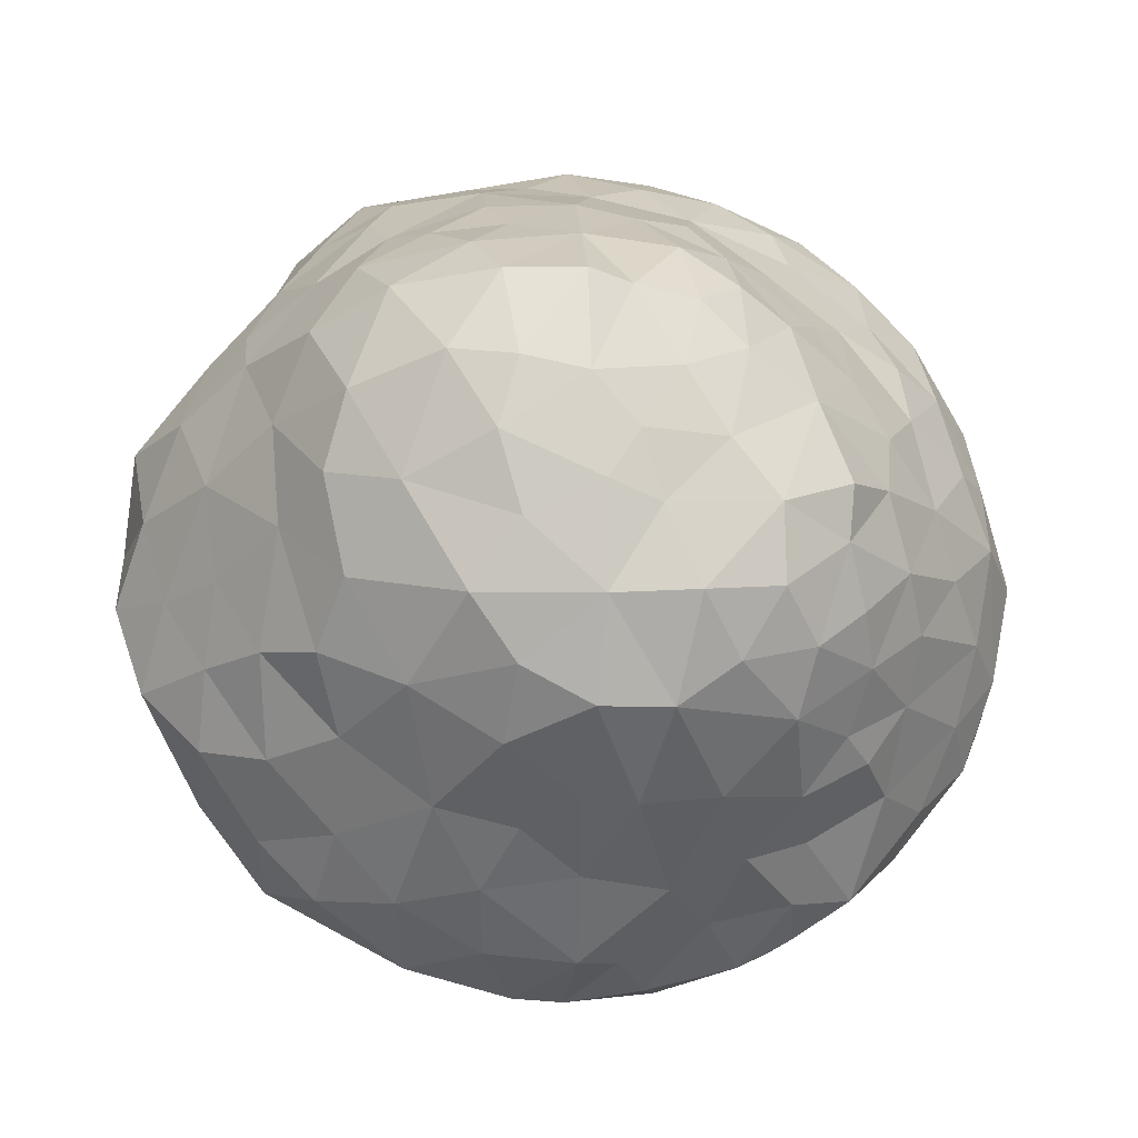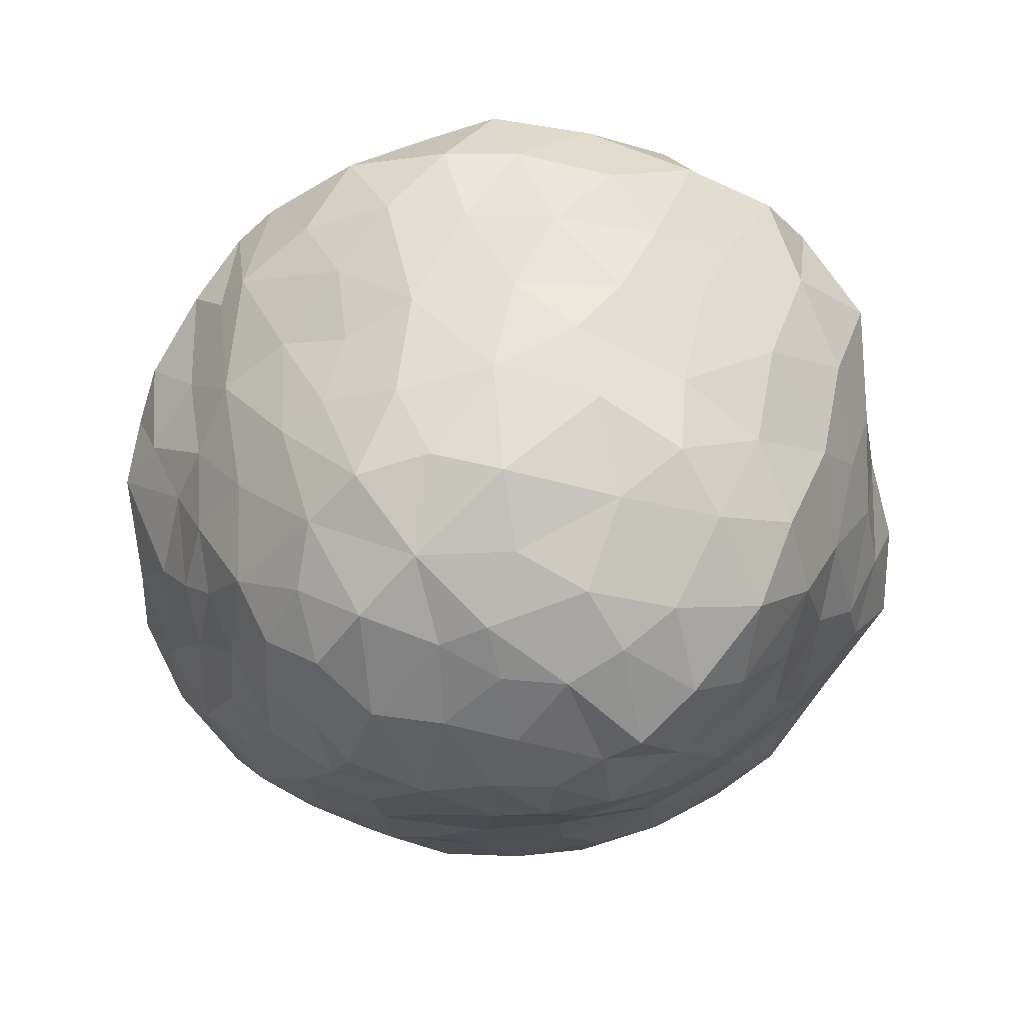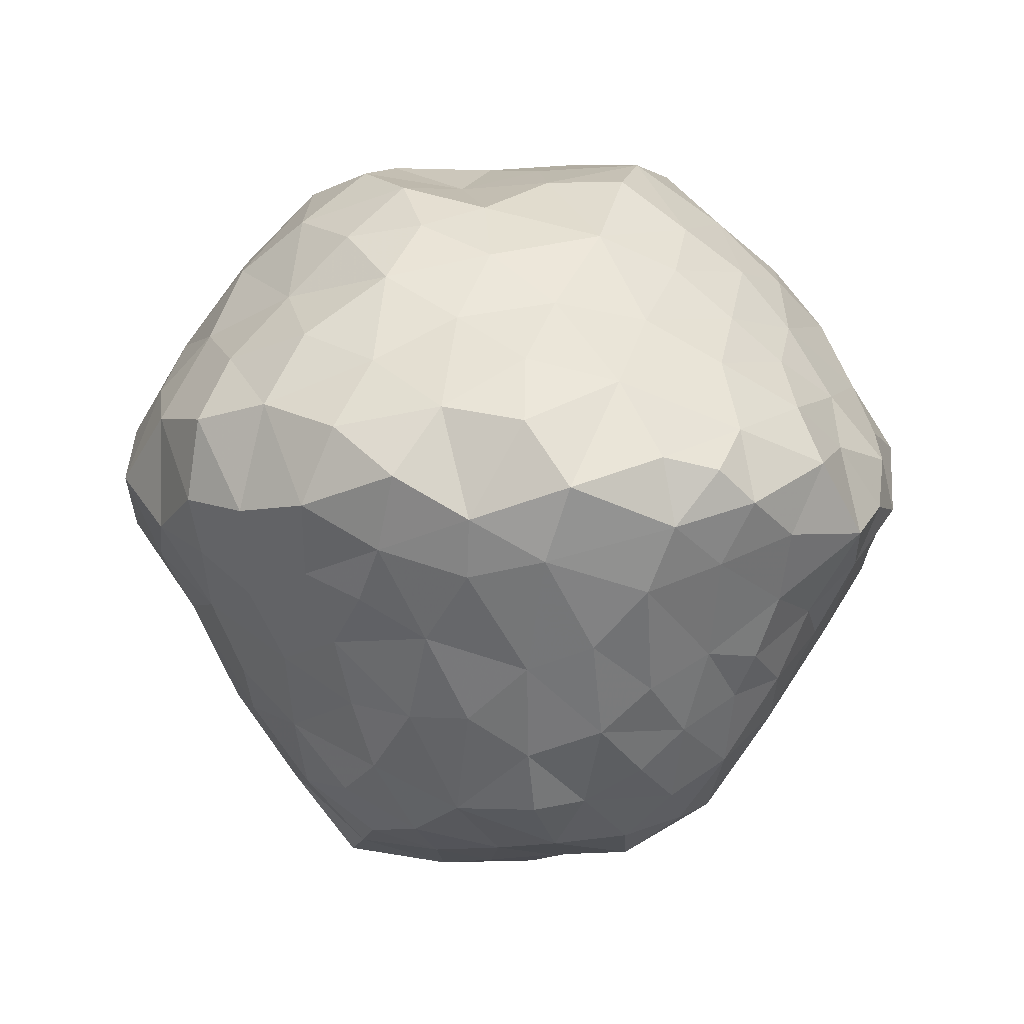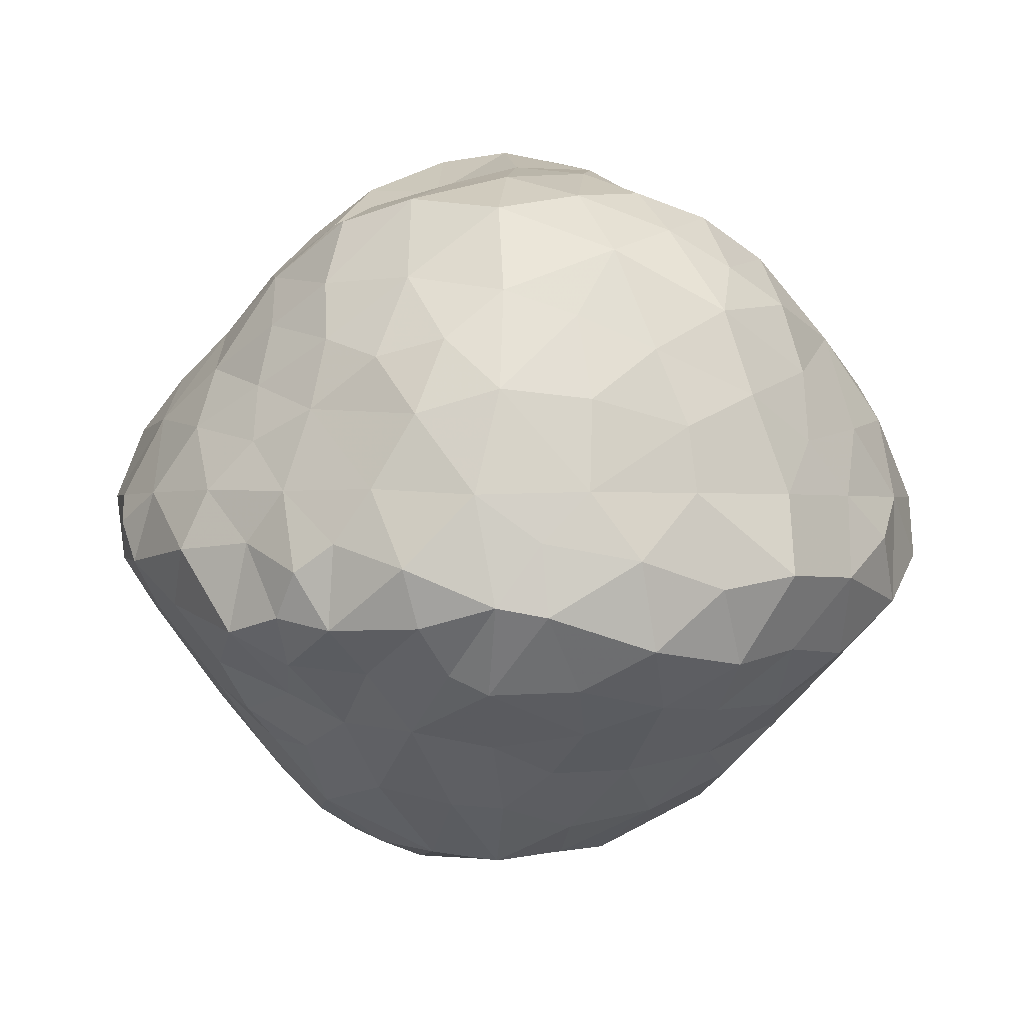
<metadata>
{"format":"obj","ext":"obj","renderer":"f3d","projection":"perspective","resolution":1024,"background":"white","views":[{"elev":-14.8,"azim":177.0,"up":"+Y"},{"elev":-72.4,"azim":45.3,"up":"+Z"},{"elev":-0.9,"azim":-95.7,"up":"+Z"},{"elev":17.5,"azim":2.6,"up":"+Z"}]}
</metadata>
<code>
v -9.669 176.5 -57.78
v 0.4837 151.7 -107.7
v 0.2376 118.8 -154.3
v -0.1681 86.43 -195.7
v -1.361 34.74 -204.4
v -8.497 -14.7 -203
v -8.908 -64.64 -194.2
v -5.22 -110.8 -172.9
v -0.1559 -142.8 -127.2
v -3.842 -172.4 -79.68
v -4.168 -207.4 -36.94
v -0.02249 -220.6 13.92
v -11.19 -199.8 65.47
v 45.22 -190.3 64.79
v 98.35 -170.8 58.95
v 146 -142.3 50.21
v 180.1 -98.16 36.29
v 209.8 -50.76 21.47
v 223.7 0.8777 5.907
v 218.3 50.37 -11.7
v 181.1 91.6 -31.67
v 145.9 128 -43.41
v 101.2 158.7 -58.15
v 45.25 175.1 -63.51
v 191.9 52.3 -57.42
v 209.7 6.443 -42.11
v 71.14 -201.4 32.67
v 22.11 -205.6 42.57
v 25.83 -219.4 8.8
v 112.6 -186.7 13.4
v 41.2 -203 -36.02
v 83.42 -181.7 -52.23
v 43.29 -177.4 -69.66
v 148.7 -167.3 14.85
v 144.4 -117.5 -74.73
v 150 -149.2 -31.57
v 178.3 -108.7 -48.41
v 180.9 -126.7 0.3311
v 224.1 -31.35 -18.13
v 44.18 152.4 -101.2
v 30.61 41.91 -203.3
v 38.12 86.84 -191.3
v 107.5 34.73 -171.6
v 89.26 84.18 -171.2
v 62.91 46.81 -194.9
v 51.92 111.1 -160.6
v 33.54 131 -133.1
v 91.31 139.4 -89.9
v 143 31.61 -126.6
v 117.6 -2.135 -163.1
v 126.5 114.6 -90.68
v 78.58 -96.67 -147
v 29.53 -92.7 -174.9
v 35.13 -123 -146.1
v 107.1 -49.84 -158.4
v 51.78 -62.87 -185.4
v 82.28 -11.64 -185.2
v 66.15 -144 -102.8
v 28.45 -30.94 -196.7
v 26.04 -153.5 -101.6
v 109.6 -112.5 -105.2
v 39.97 7.416 -202.8
v 170.2 -34.37 -86.89
v 138.9 -18.98 -129.7
v 147.3 -72.41 -103.7
v 197 -36.88 -52.84
v 175.1 -73.33 -70.69
v 158.4 70.97 -93.76
v 176.1 12.59 -87.73
v 78.72 -207.6 -12.53
v 120.2 -78.28 -131.5
v 208.6 -77.02 -29.57
v 201.5 -86.97 9.607
v 104.9 108.9 -129.8
v 126.3 72.09 -141.1
v 112 -151.2 -65.11
v 160.7 95.94 -62.25
v 121.8 -177.5 -29.66
v 71.12 130.4 -121.3
v -0.1699 -171.3 111.7
v -0.1884 -132.8 153.1
v -4.61 -93.33 187.6
v -2.726 -42.8 194.6
v 0.1753 8.082 191
v -8.865 62.65 190
v -6.295 109.5 174.6
v -0.1864 147.9 134.8
v -3.194 180.9 88.74
v -5.056 208.2 40.44
v -0.2994 208.1 -11.51
v 35.85 118.2 156.6
v 40.42 151.5 120
v 72.34 123.6 130.5
v 50.81 197.7 -12.26
v 20.79 189.3 -36.5
v 30.77 210.8 21.02
v 91.08 177.9 -36.41
v 37.71 -14.97 191.7
v 36 -68.71 189.6
v 45.43 -165 105.3
v 55.23 -106.6 168.8
v 77 -138.2 124.6
v 37.1 -135.9 141.2
v 87.23 14.91 163.5
v 40.38 32.75 185.5
v 93.74 -156 89.31
v 83.49 -72.95 172.5
v 102.6 -34.22 171.7
v 115.9 -67.91 152
v 157.7 -106.1 68.31
v 185.3 -60.92 62.66
v 127.1 157.6 -27.48
v 196.5 79.48 28.09
v 162.6 122.3 2.85
v 138.6 142.3 45.09
v 160.2 101.3 46.3
v 128.7 112.3 84.06
v 203.3 -12.92 54.6
v 195.4 35.74 62.38
v 213.4 31.68 27.98
v 23.79 82.09 180.4
v 60.33 75.04 164.7
v 126.8 -126.7 98.31
v 134.5 -17.61 146.1
v 98.74 96.73 131.4
v 88.19 146.3 102
v 28.48 196 60.38
v 163.4 40.55 99.08
v 171.3 74.02 72.39
v 171.7 -14.09 101
v 133.3 30.37 135.2
v 102.9 60.94 150.5
v 61.22 175.6 84.58
v 131.4 74.58 115
v 155.5 -79.49 98.69
v 112.3 -105.3 137.2
v 144.6 -57.49 129.7
v 106.7 192.8 2.567
v 63.94 200 39.23
v 103.2 184.3 45.81
v 139.9 162.2 5.759
v 110 153.7 71.97
v 67.05 -40.87 185.9
v -60.66 165.2 -56.09
v -111.1 144.8 -49.14
v -152.4 116.3 -38.84
v -188.8 81.13 -26.77
v -212.6 37.99 -12.18
v -227.6 -9.907 3.453
v -213.7 -57.37 18.68
v -189 -100.6 33.77
v -153.3 -137.6 46.9
v -110.2 -165.1 55.38
v -63.35 -188 64.07
v -42.18 -174.9 99.32
v -97.96 -144.6 92.81
v -37.44 193 -29.05
v -45.49 212.4 12.45
v -123.7 176.1 -0.8134
v -78.38 191.7 -14.25
v -105.5 169.6 -27.8
v -84.4 191.5 43.14
v -132.4 170.9 40.21
v -157.7 137.1 46.87
v -111.6 154.7 73.08
v -42.95 148.9 126.8
v -61.62 166.3 88.93
v -65.43 116.5 151.1
v -167.6 82.78 68.78
v -142.7 116.5 83.7
v -214.9 11.05 36.48
v -200.7 50.6 43.76
v -63.98 -146.6 121.1
v -28.9 -151 132
v -50.13 -115.3 155.4
v -51.59 -68.97 187.1
v -36.07 -15.62 185.3
v -193.6 -38.6 57.16
v -165.1 -95.45 68.87
v -163.1 39.8 91.04
v -190.3 7.932 68.53
v -106.5 93.49 138.3
v -117.8 55.22 143.5
v -86.23 62.8 167.7
v -129.4 -133.9 72.51
v -125.9 -78.3 120.6
v -160.3 -57.18 90.87
v -129.9 -107.5 95.05
v -45.81 81.51 181.1
v -188.9 103.2 34.16
v -77.94 -16.03 172.7
v -89.42 -55.24 172.1
v -42.17 193.4 60.4
v -152.3 149.3 -7.013
v -208.9 75.09 9.207
v -45.44 27.91 173.2
v -103 20.51 155.2
v -129.1 -37.63 137.6
v -161.2 -10.41 99.23
v -137.9 74.73 114.2
v -100.9 124.3 106.9
v -181.5 118.7 -4.73
v -138.8 20.68 126.1
v -92.09 -120.4 123.6
v -95.63 -88.77 145.9
v -126.7 -109.4 -103
v -139.3 -118 -82.19
v -159 -89.72 -79.94
v -38.21 -216.1 0.8554
v -24.18 -206.1 -27.41
v -83.93 -205.3 -4.807
v -111.8 -190.9 -3.708
v -108.4 -178.3 -33.81
v -33.86 -23.73 -196.7
v -23.95 9.937 -200.3
v -214.1 -63.32 -15.67
v -212.3 0.6234 -32.71
v -101.9 -195.1 21.97
v -81.71 -195.7 37.45
v -45.65 -176.8 -69.91
v -209.4 -86.23 12.66
v -131.8 100.9 -74.21
v -164.8 89.38 -51.68
v -27.54 -145.7 -124
v -129.7 -165.4 27.57
v -105.9 -136.6 -95.45
v -29.46 142.6 -113.6
v -191 -90.28 -33.99
v -200.3 -51.9 -47.69
v -199.9 -105.8 -3.308
v -132.3 62.21 -112.9
v -167.1 56.03 -71.43
v -136.7 -80.6 -120.2
v -164 -58.96 -97.34
v -155.7 -34.67 -120.1
v -45.9 -213.9 31.07
v -185.5 -26.72 -75.72
v -98.81 79.02 -141
v -114.3 91.4 -107
v -21.67 81.39 -188.5
v -130.7 -59.01 -141.4
v -106.5 -79.02 -157.1
v -88.54 -18.67 -184.1
v -121.7 -30.34 -158.1
v -123.7 -3.712 -162.4
v -112.3 -152.1 -59.32
v -82.15 -162.3 -71.18
v -166.7 -147.9 17.74
v -152 -127.9 -52.03
v -44.22 41.91 -192
v -65.01 9.49 -188.7
v -74.88 55.73 -177.1
v -138.9 -173.8 -17.98
v -198.2 37.55 -40.38
v -95.41 126.1 -83.73
v -71.36 120.7 -120.4
v -55.12 147.9 -92.19
v -144.5 1.724 -132.6
v -69.97 -89.59 -172.6
v -51.49 -62.19 -193.6
v -40.82 -109.9 -168.5
v -52.82 77.42 -179.8
v -67.14 -187.7 -34.25
v -66.8 -140.7 -116.9
v -98.77 -109 -139.1
v -89.57 -56.71 -180.1
v -149 33.19 -113
v -174.8 5.494 -86.98
v -73.87 93.35 -154.9
v -45.83 113.1 -153
v -108 35.63 -162.7
v -174.6 -129.8 -18.96
f 25 20 26
f 28 27 14
f 28 29 27
f 27 30 15
f 31 33 32
f 30 34 15
f 36 35 37
f 37 38 36
f 39 19 18
f 40 2 24
f 41 4 42
f 43 45 44
f 3 47 46
f 40 24 48
f 3 42 4
f 43 49 50
f 23 22 51
f 52 54 53
f 52 56 55
f 57 45 43
f 58 54 52
f 19 26 20
f 23 51 48
f 56 7 59
f 33 60 58
f 20 25 21
f 58 52 61
f 11 10 33
f 62 59 6
f 64 63 65
f 67 63 66
f 68 25 69
f 29 12 11
f 30 27 70
f 9 8 54
f 55 64 71
f 72 18 73
f 61 65 35
f 63 69 66
f 66 72 67
f 46 74 44
f 41 45 62
f 69 64 49
f 57 55 56
f 75 74 51
f 2 1 24
f 9 60 10
f 35 36 76
f 22 21 77
f 68 49 75
f 78 34 30
f 38 17 16
f 62 57 59
f 8 7 53
f 79 47 40
f 46 42 3
f 16 15 34
f 78 32 76
f 74 48 51
f 51 77 68
f 58 32 33
f 11 33 31
f 71 64 65
f 76 58 61
f 57 43 50
f 44 75 43
f 71 61 52
f 50 64 55
f 69 49 68
f 75 49 43
f 21 25 77
f 26 66 69
f 69 25 26
f 39 66 26
f 69 63 64
f 67 35 65
f 75 44 74
f 44 42 46
f 38 37 72
f 39 18 72
f 36 38 34
f 73 17 38
f 9 54 60
f 56 52 53
f 62 45 57
f 62 5 41
f 2 47 3
f 79 40 48
f 29 31 70
f 13 12 28
f 70 78 30
f 32 58 76
f 70 27 29
f 27 15 14
f 11 31 29
f 31 32 70
f 37 35 67
f 61 35 76
f 78 76 36
f 70 32 78
f 26 19 39
f 39 72 66
f 16 34 38
f 78 36 34
f 79 74 46
f 68 75 51
f 59 7 6
f 57 56 59
f 52 55 71
f 65 61 71
f 79 46 47
f 2 40 47
f 41 5 4
f 42 44 45
f 60 33 10
f 60 54 58
f 67 72 37
f 65 63 67
f 12 29 28
f 28 14 13
f 77 51 22
f 68 77 25
f 38 72 73
f 73 18 17
f 7 56 53
f 53 54 8
f 48 24 23
f 74 79 48
f 55 57 50
f 49 64 50
f 45 41 42
f 5 62 6
f 92 91 93
f 24 95 94
f 90 96 94
f 24 94 97
f 99 98 83
f 80 14 100
f 102 101 103
f 80 100 103
f 99 82 101
f 104 105 98
f 106 100 14
f 106 15 16
f 107 109 108
f 111 110 17
f 97 112 23
f 24 97 23
f 21 114 113
f 116 115 117
f 119 118 120
f 19 120 118
f 91 121 122
f 87 91 92
f 19 118 18
f 105 104 122
f 16 123 106
f 124 104 108
f 126 125 117
f 89 127 96
f 129 128 119
f 118 130 111
f 105 121 85
f 130 128 131
f 21 113 20
f 129 116 117
f 119 128 130
f 119 113 129
f 104 132 122
f 92 133 88
f 121 86 85
f 132 134 125
f 137 136 135
f 14 80 13
f 17 110 16
f 124 109 137
f 99 101 107
f 83 98 84
f 104 131 132
f 137 135 130
f 112 114 22
f 138 112 97
f 96 127 139
f 139 133 140
f 141 114 112
f 140 141 138
f 102 123 136
f 110 135 123
f 88 133 127
f 142 133 126
f 1 90 95
f 94 138 97
f 130 131 124
f 129 117 134
f 101 136 107
f 101 81 103
f 111 18 118
f 118 119 130
f 125 93 122
f 131 134 132
f 125 134 117
f 142 115 140
f 143 104 98
f 84 105 85
f 141 140 115
f 138 94 139
f 116 113 114
f 120 20 113
f 80 103 81
f 102 100 106
f 86 91 87
f 91 122 93
f 111 17 18
f 130 135 111
f 92 88 87
f 126 133 92
f 114 115 116
f 21 22 114
f 108 104 143
f 124 108 109
f 130 124 137
f 135 136 123
f 134 131 128
f 104 124 131
f 136 101 102
f 137 109 136
f 102 103 100
f 81 101 82
f 142 140 133
f 139 140 138
f 82 99 83
f 143 99 107
f 129 134 128
f 113 116 129
f 16 110 123
f 111 135 110
f 127 133 139
f 88 127 89
f 107 108 143
f 136 109 107
f 98 99 143
f 98 105 84
f 106 14 15
f 123 102 106
f 117 142 126
f 126 92 93
f 114 141 115
f 117 115 142
f 96 90 89
f 139 94 96
f 113 119 120
f 19 20 120
f 132 125 122
f 93 125 126
f 121 91 86
f 122 121 105
f 95 90 94
f 1 95 24
f 141 112 138
f 112 22 23
f 156 154 155
f 90 1 157
f 90 157 158
f 160 161 159
f 157 144 160
f 159 163 162
f 165 163 164
f 166 88 167
f 86 166 168
f 170 164 169
f 172 148 171
f 80 155 13
f 156 155 173
f 175 173 174
f 176 82 83
f 176 175 82
f 177 83 84
f 179 178 151
f 181 180 172
f 184 182 183
f 152 185 179
f 186 187 188
f 171 178 181
f 85 86 189
f 164 190 169
f 189 168 184
f 185 188 179
f 191 192 176
f 162 167 193
f 194 164 163
f 172 195 148
f 172 180 169
f 85 196 84
f 197 198 191
f 179 187 178
f 178 199 181
f 200 183 182
f 197 196 184
f 201 167 165
f 147 195 202
f 150 178 149
f 200 180 203
f 80 81 174
f 188 156 204
f 160 159 162
f 146 194 145
f 185 153 156
f 198 186 205
f 166 201 168
f 193 88 89
f 86 87 166
f 201 182 168
f 192 198 205
f 199 198 203
f 203 197 183
f 200 201 170
f 176 205 175
f 176 83 177
f 169 190 172
f 148 149 171
f 177 196 191
f 196 85 189
f 202 164 194
f 195 190 202
f 205 204 175
f 81 82 175
f 193 158 162
f 161 144 145
f 151 178 150
f 187 199 178
f 198 197 203
f 191 196 197
f 165 167 162
f 164 170 165
f 199 187 198
f 199 203 180
f 154 156 153
f 204 173 175
f 161 194 159
f 202 194 146
f 166 87 88
f 166 167 201
f 200 170 169
f 201 165 170
f 90 158 89
f 160 162 158
f 182 184 168
f 201 200 182
f 13 155 154
f 174 155 80
f 151 152 179
f 188 187 179
f 88 193 167
f 89 158 193
f 180 200 169
f 199 180 181
f 157 1 144
f 158 157 160
f 198 192 191
f 205 176 192
f 84 196 177
f 176 177 191
f 86 168 189
f 184 196 189
f 186 198 187
f 204 186 188
f 149 178 171
f 172 171 181
f 81 175 174
f 173 155 174
f 147 148 195
f 172 190 195
f 165 162 163
f 159 194 163
f 164 202 190
f 147 202 146
f 203 183 200
f 184 183 197
f 186 204 205
f 204 156 173
f 160 144 161
f 194 161 145
f 153 185 152
f 156 188 185
f 208 206 207
f 209 210 12
f 212 213 211
f 6 214 215
f 149 217 216
f 218 219 153
f 220 11 210
f 151 150 221
f 223 146 222
f 8 9 224
f 153 152 225
f 226 207 206
f 223 147 146
f 227 1 2
f 212 211 218
f 216 229 228
f 6 215 5
f 230 151 221
f 231 232 222
f 211 219 218
f 233 234 235
f 236 209 12
f 237 234 229
f 231 239 238
f 240 4 5
f 242 233 241
f 244 245 243
f 246 226 247
f 241 233 235
f 154 153 219
f 152 248 225
f 249 208 207
f 250 251 252
f 213 212 253
f 3 4 240
f 217 148 254
f 149 148 217
f 222 255 239
f 257 227 256
f 238 239 256
f 236 154 219
f 245 244 258
f 242 241 244
f 261 259 260
f 262 240 250
f 262 250 252
f 247 263 213
f 246 213 253
f 221 150 216
f 224 264 261
f 12 210 11
f 3 227 2
f 225 212 218
f 218 153 225
f 247 220 263
f 236 13 154
f 236 12 13
f 221 216 230
f 228 230 216
f 206 265 226
f 255 144 257
f 243 260 266
f 266 260 259
f 258 268 267
f 208 234 233
f 208 233 206
f 235 244 241
f 269 270 262
f 252 269 262
f 226 246 207
f 9 10 224
f 235 234 237
f 235 258 244
f 256 227 270
f 270 269 256
f 256 269 238
f 232 268 254
f 145 255 222
f 146 145 222
f 238 269 252
f 271 267 231
f 232 147 223
f 242 265 233
f 206 233 265
f 225 253 212
f 248 253 225
f 248 272 253
f 272 230 228
f 249 272 228
f 7 214 6
f 7 260 214
f 224 220 264
f 264 247 226
f 207 246 249
f 210 263 220
f 144 255 145
f 242 266 259
f 259 265 242
f 214 251 215
f 215 251 250
f 148 147 254
f 232 254 147
f 264 220 247
f 263 211 213
f 246 247 213
f 231 267 232
f 263 210 209
f 5 215 250
f 5 250 240
f 252 251 271
f 271 251 243
f 271 243 245
f 243 266 244
f 266 242 244
f 7 8 261
f 261 260 7
f 240 262 270
f 208 249 228
f 268 258 235
f 268 235 237
f 8 224 261
f 265 264 226
f 251 214 243
f 260 243 214
f 10 11 220
f 224 10 220
f 211 263 209
f 211 209 236
f 236 219 211
f 255 257 256
f 256 239 255
f 232 223 222
f 222 239 231
f 144 1 257
f 227 257 1
f 230 272 248
f 248 152 151
f 248 151 230
f 249 253 272
f 253 249 246
f 245 258 271
f 271 258 267
f 271 238 252
f 231 238 271
f 267 268 232
f 3 240 270
f 3 270 227
f 208 228 229
f 234 208 229
f 150 149 216
f 217 229 216
f 265 259 261
f 264 265 261
f 217 237 229
f 268 237 217
f 217 254 268

</code>
